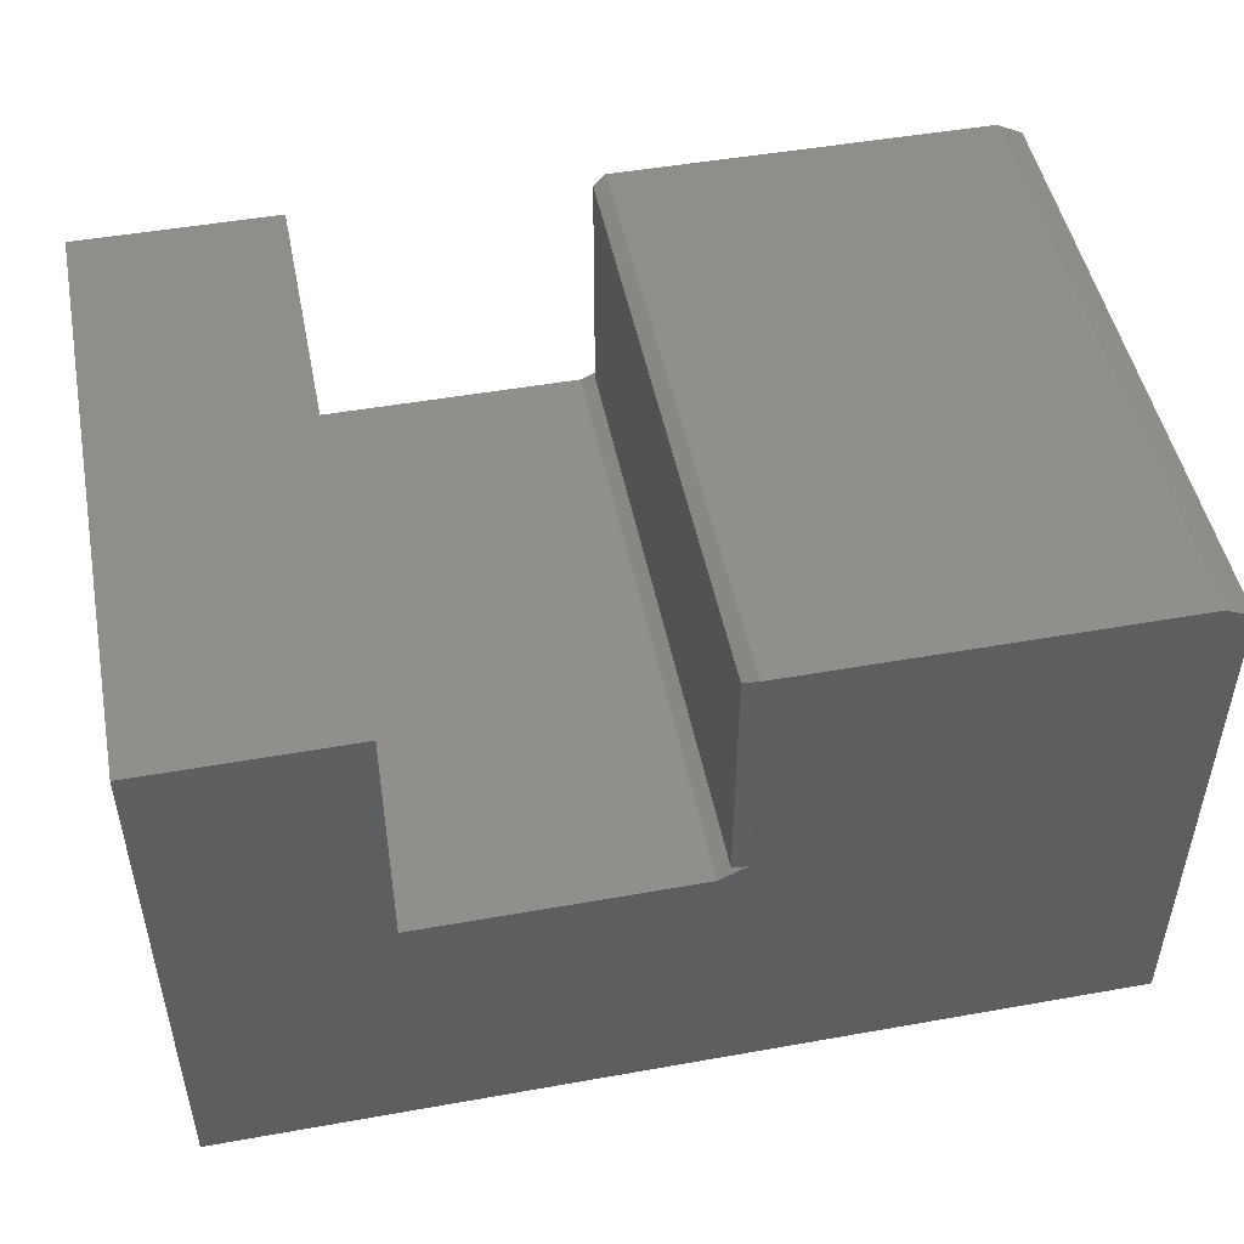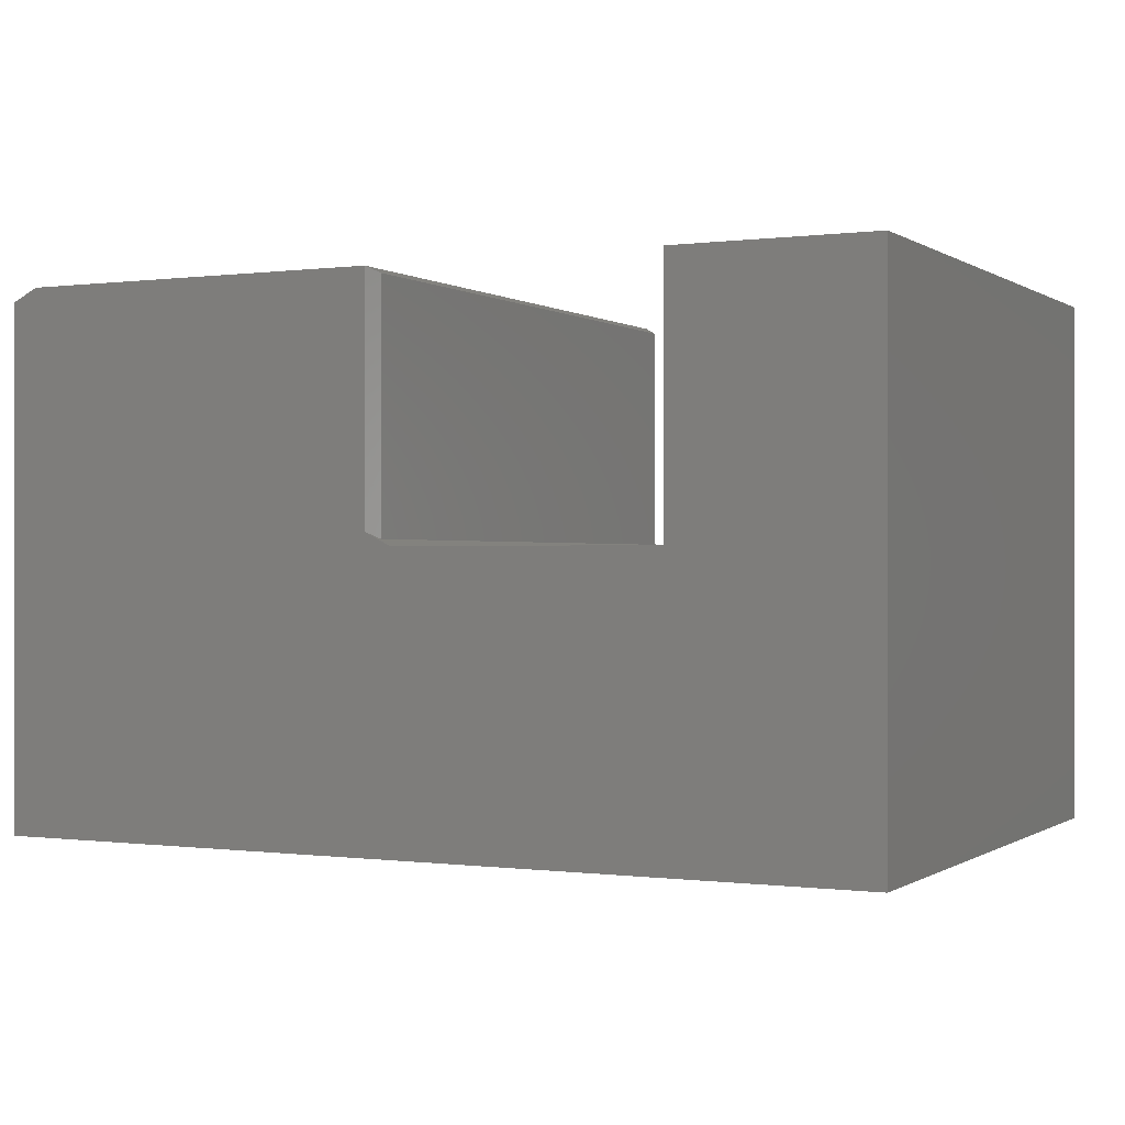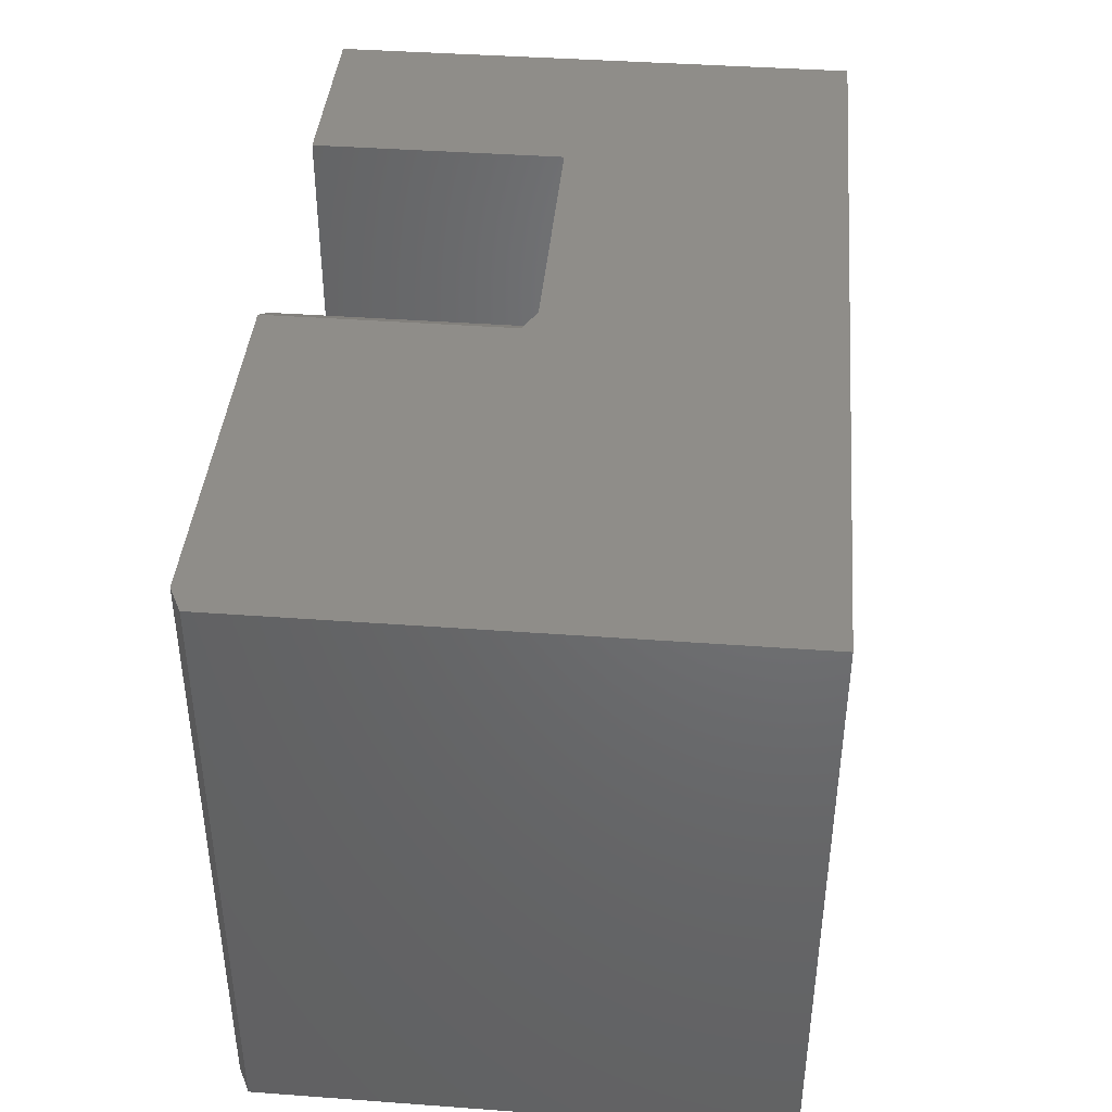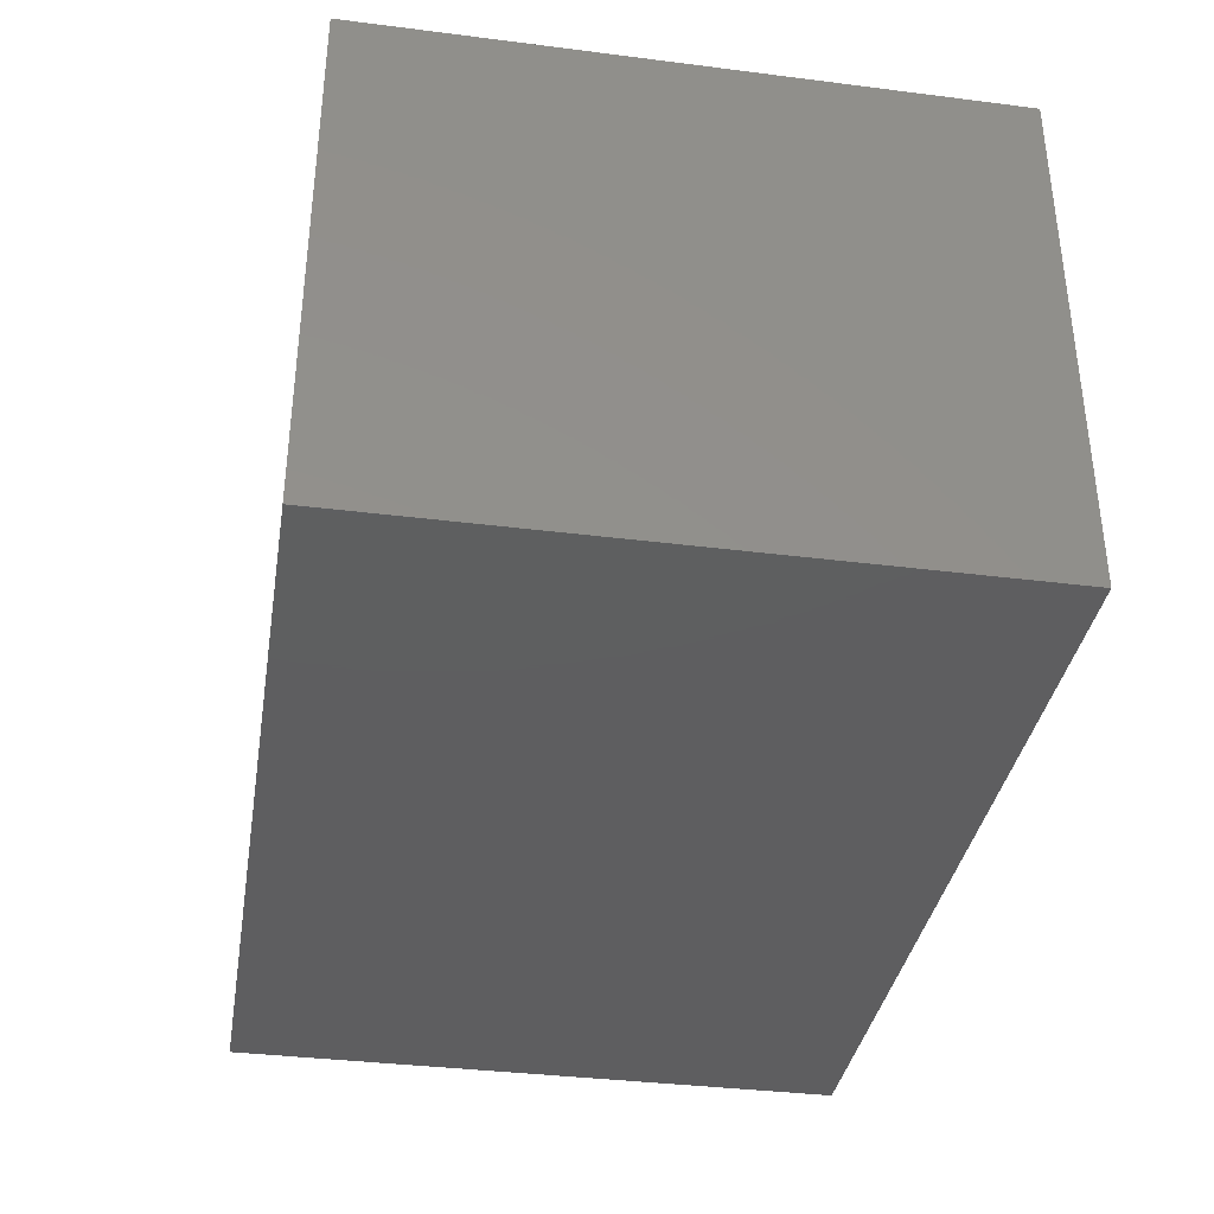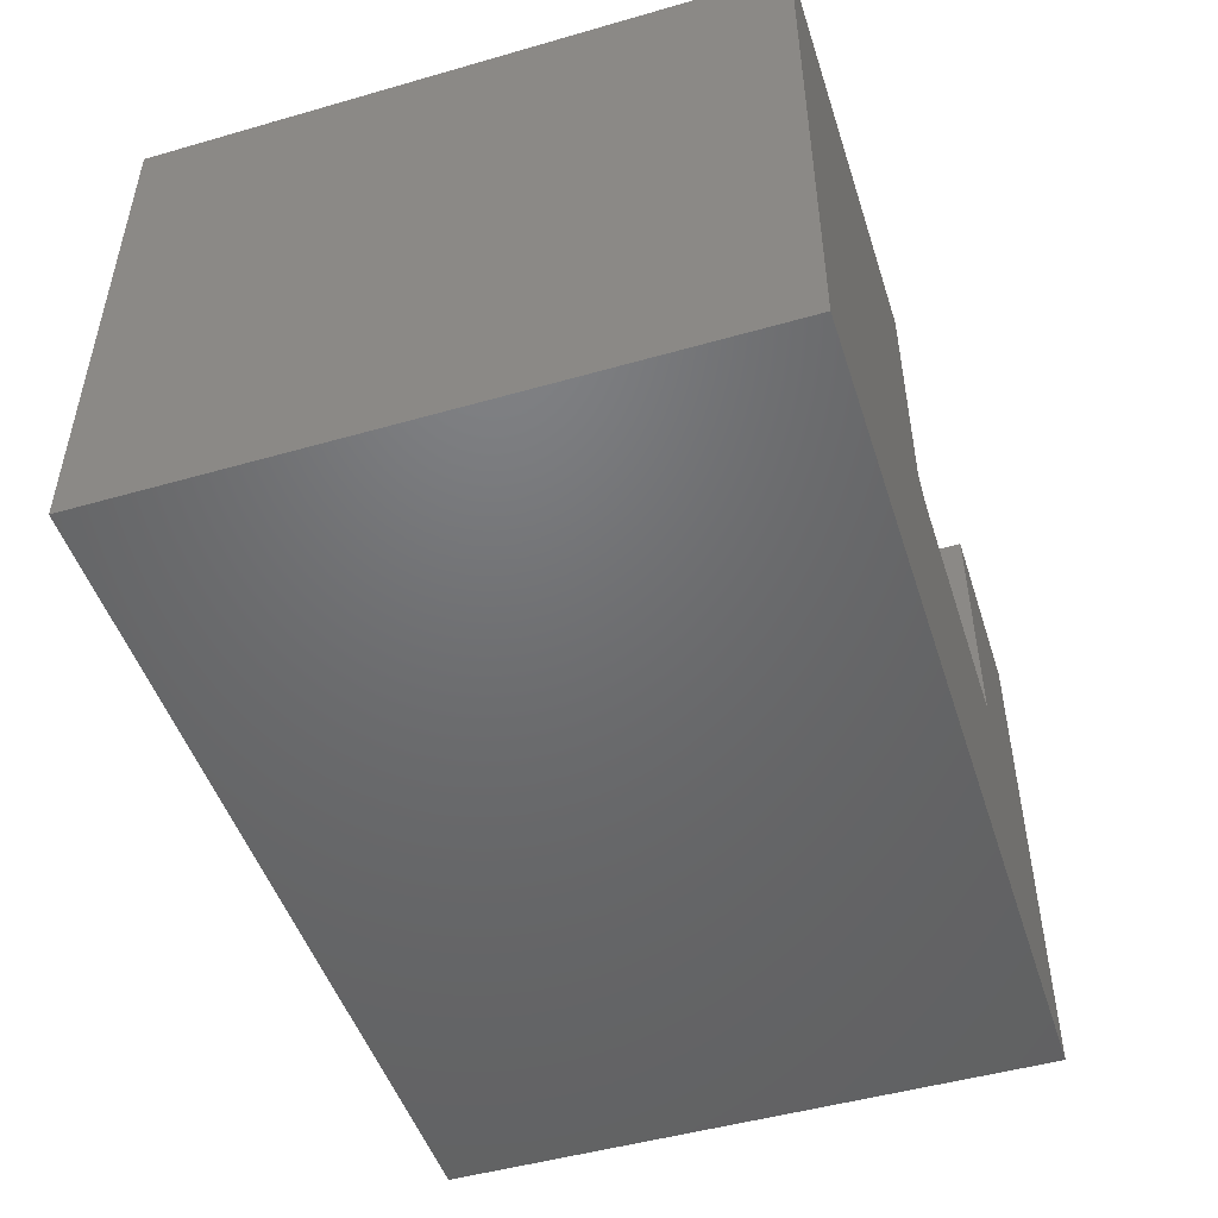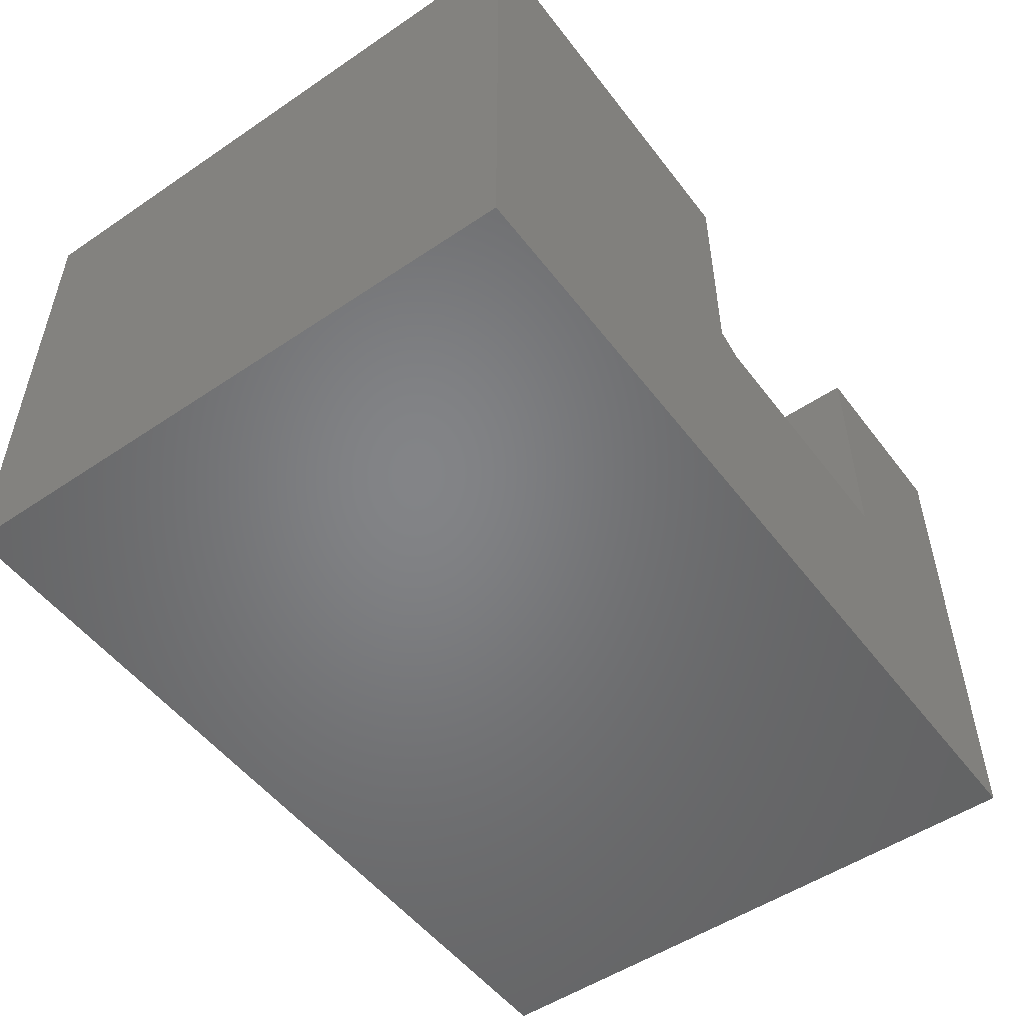
<metadata>
{"format":"stl","ext":"stl","renderer":"f3d","projection":"perspective","resolution":1024,"background":"white","views":[{"elev":48.8,"azim":168.8,"up":"+Y"},{"elev":-0.1,"azim":26.3,"up":"+Y"},{"elev":41.0,"azim":-84.9,"up":"+Z"},{"elev":-36.2,"azim":-99.4,"up":"+Y"},{"elev":-48.8,"azim":-72.3,"up":"+Y"},{"elev":-51.7,"azim":-53.8,"up":"+Y"}]}
</metadata>
<code>
# stl→obj: 24 verts, 44 faces
v -0.2808 0.1118 0
v -0.2495 0.09622 0
v -0.75 -0.2344 0
v 0.06546 0.09622 0
v 0.2969 -0.2344 0
v 0.06546 0.3937 0
v 0.2969 0.3937 0
v -0.7188 0.3937 0
v -0.2808 0.3937 0
v -0.75 0.3781 0
v 0.2969 0.3937 0.7266
v 0.06546 0.3937 0.7266
v 0.2969 -0.2344 0.7266
v 0.06546 0.09622 0.7266
v -0.75 -0.2344 0.7266
v -0.2495 0.09622 0.7266
v -0.2808 0.1118 0.7266
v -0.75 0.3781 0.7266
v -0.2808 0.3937 0.7266
v -0.7188 0.3937 0.7266
v -0.2651 0.104 0.007812
v -0.2651 0.3859 0.007812
v -0.2651 0.104 0.7188
v -0.2651 0.3859 0.7188
f 1 2 3
f 3 2 4
f 3 4 5
f 5 4 6
f 5 6 7
f 8 9 10
f 10 9 1
f 10 1 3
f 11 12 13
f 13 12 14
f 13 14 15
f 15 14 16
f 15 16 17
f 15 17 18
f 18 17 19
f 18 19 20
f 19 9 20
f 20 9 8
f 10 3 18
f 18 3 15
f 20 8 18
f 18 8 10
f 21 22 23
f 23 22 24
f 21 2 1
f 2 21 16
f 16 21 23
f 16 23 17
f 15 3 13
f 13 3 5
f 19 17 24
f 24 17 23
f 9 19 22
f 22 19 24
f 9 22 1
f 1 22 21
f 4 2 14
f 14 2 16
f 6 4 12
f 12 4 14
f 11 7 12
f 12 7 6
f 5 7 13
f 13 7 11

</code>
